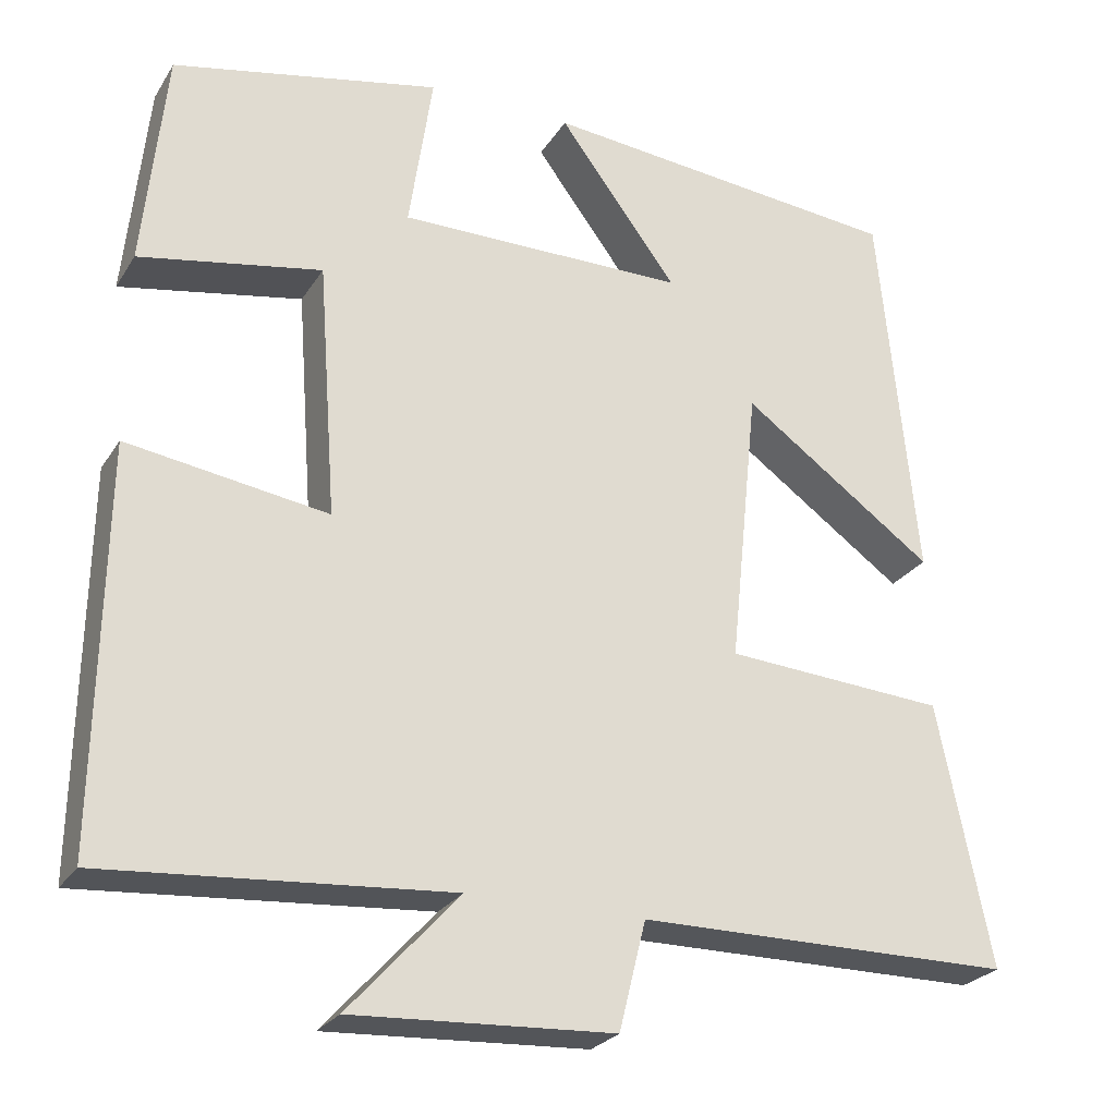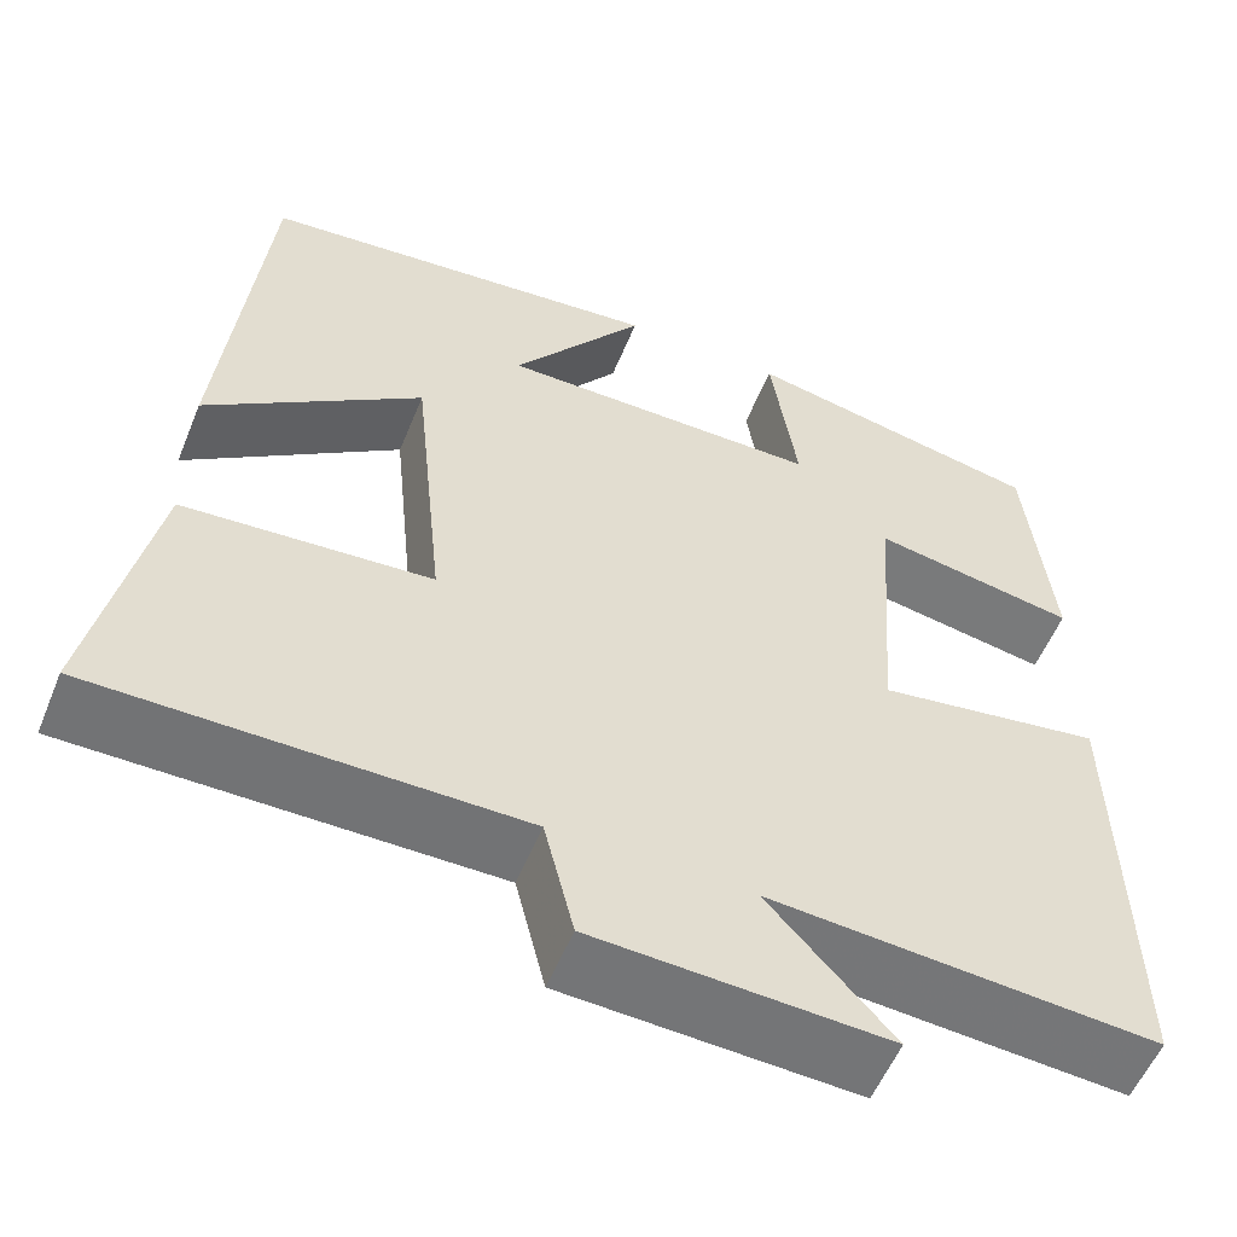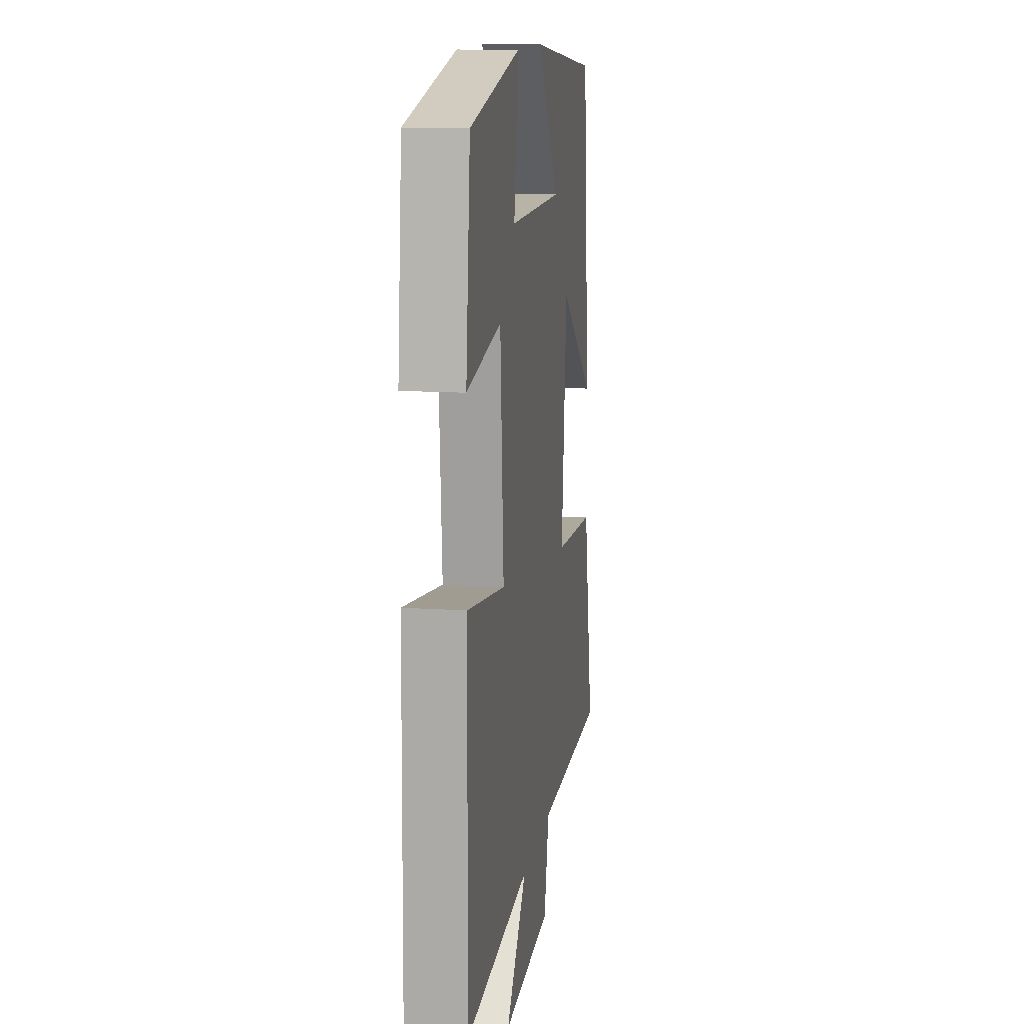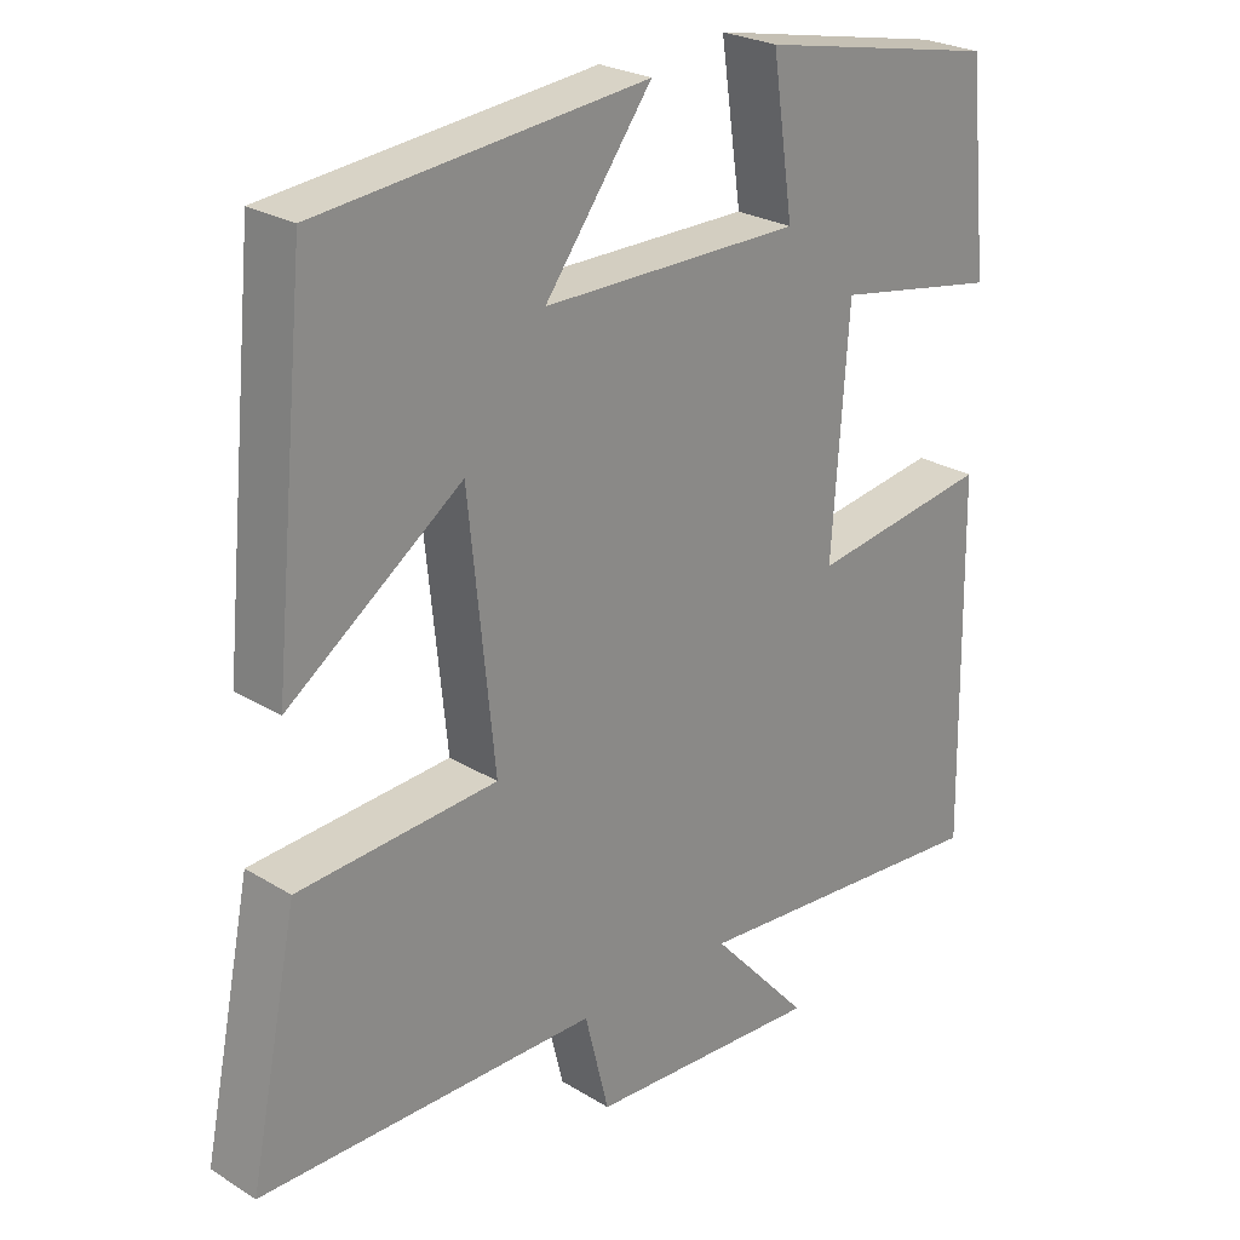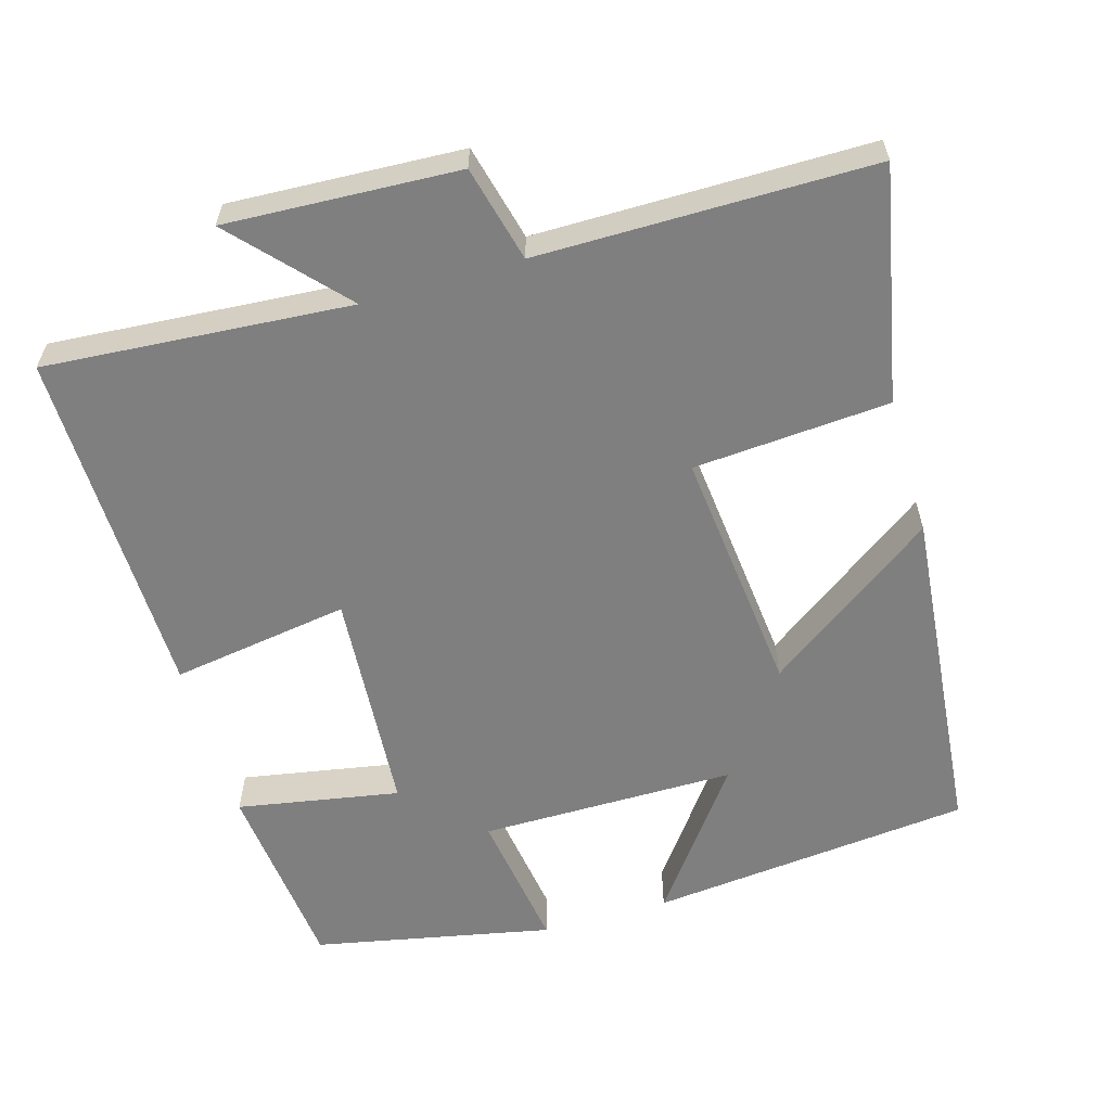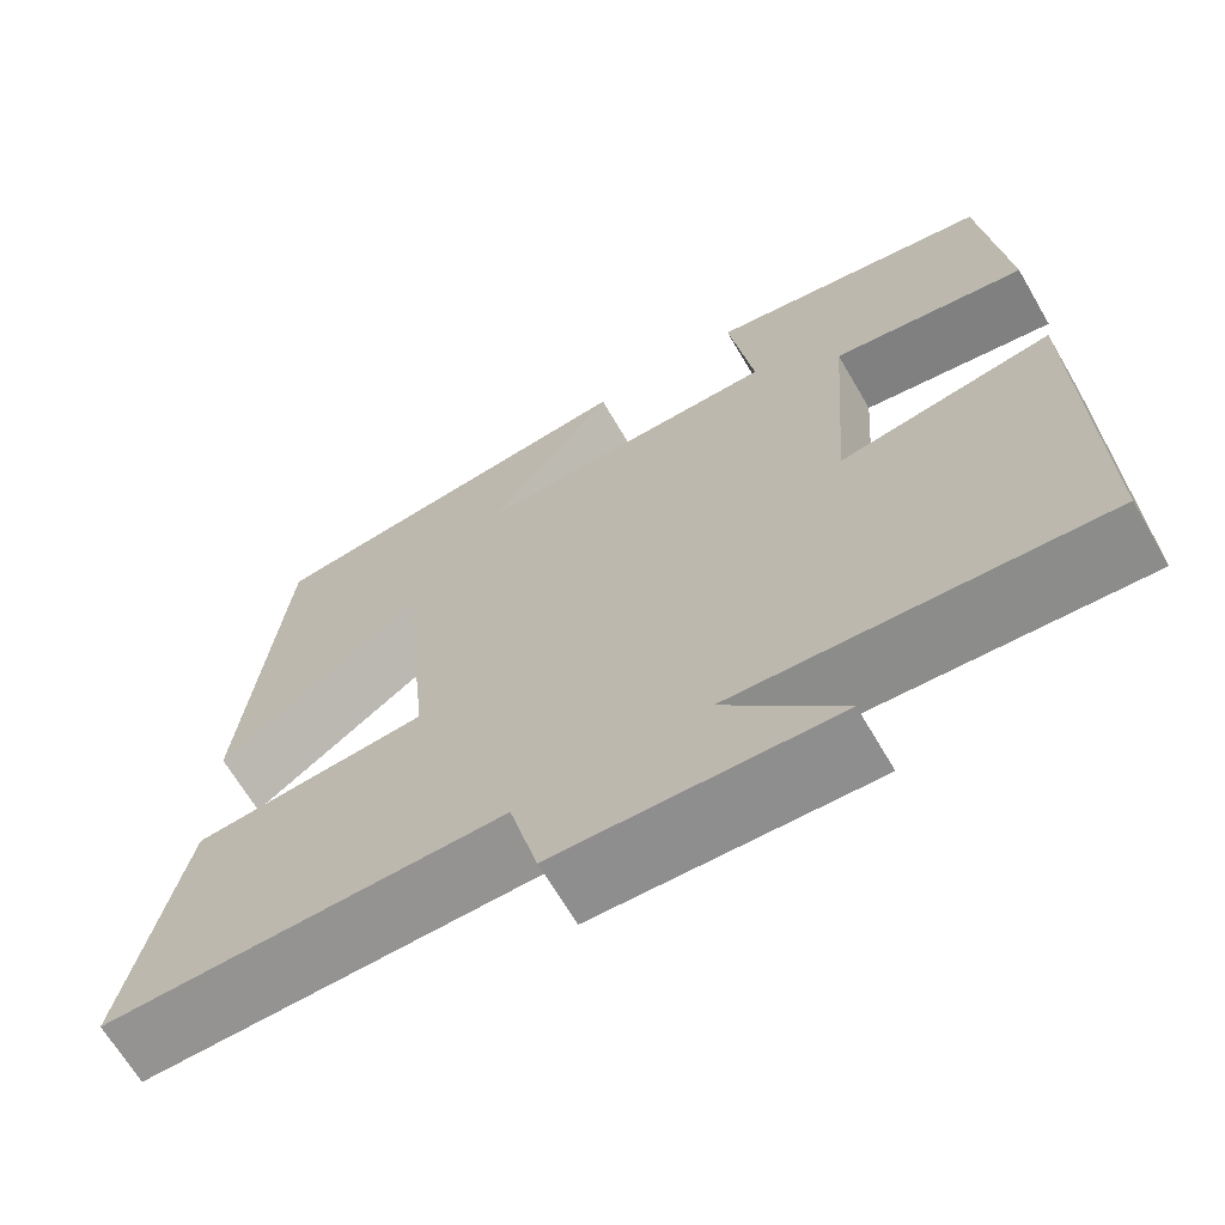
<metadata>
{"format":"obj","ext":"obj","renderer":"f3d","projection":"perspective","resolution":1024,"background":"white","views":[{"elev":-25.4,"azim":155.0,"up":"+Z"},{"elev":-55.7,"azim":-22.1,"up":"+Z"},{"elev":12.9,"azim":98.8,"up":"+Z"},{"elev":25.3,"azim":-45.4,"up":"+Z"},{"elev":-59.8,"azim":-163.7,"up":"+Y"},{"elev":-66.8,"azim":30.3,"up":"+Z"}]}
</metadata>
<code>
v -0.455 0.07 0.456
v -0.021 0.07 0.5
v -0.163 0.07 0.309
v 0.181 0.07 0.309
v 0.153 0.07 0.5
v 0.473 0.07 0.435
v 0.5 0.07 0.172
v 0.282 0.07 0.211
v 0.26 0.07 -0.093
v 0.5 0.07 -0.056
v 0.508 0.07 -0.531
v 0.097 0.07 -0.5
v 0.229 0.07 -0.645
v -0.083 0.07 -0.629
v -0.115 0.07 -0.5
v -0.564 0.07 -0.499
v -0.5 0.07 -0.186
v -0.236 0.07 -0.167
v -0.27 0.07 0.167
v -0.5 0.07 0.002
v -0.455 0 0.456
v -0.021 0 0.5
v -0.163 0 0.309
v 0.181 0 0.309
v 0.153 0 0.5
v 0.473 0 0.435
v 0.5 0 0.172
v 0.282 0 0.211
v 0.26 0 -0.093
v 0.5 0 -0.056
v 0.508 0 -0.531
v 0.097 0 -0.5
v 0.229 0 -0.645
v -0.083 0 -0.629
v -0.115 0 -0.5
v -0.564 0 -0.499
v -0.5 0 -0.186
v -0.236 0 -0.167
v -0.27 0 0.167
v -0.5 0 0.002
f 1 2 3
f 20 1 3
f 19 20 3
f 18 19 3 4
f 15 16 17 18
f 15 18 4
f 12 13 14 15
f 12 15 4
f 9 10 11 12
f 8 9 12 4
f 6 7 8
f 5 6 8
f 4 5 8
f 23 22 21
f 23 21 40
f 23 40 39
f 24 23 39 38
f 38 37 36 35
f 24 38 35
f 35 34 33 32
f 24 35 32
f 32 31 30 29
f 24 32 29 28
f 28 27 26
f 28 26 25
f 28 25 24
f 1 21 22 2
f 2 22 23 3
f 3 23 24 4
f 4 24 25 5
f 5 25 26 6
f 6 26 27 7
f 7 27 28 8
f 8 28 29 9
f 9 29 30 10
f 10 30 31 11
f 11 31 32 12
f 12 32 33 13
f 13 33 34 14
f 14 34 35 15
f 15 35 36 16
f 16 36 37 17
f 17 37 38 18
f 18 38 39 19
f 19 39 40 20
f 20 40 21 1

</code>
